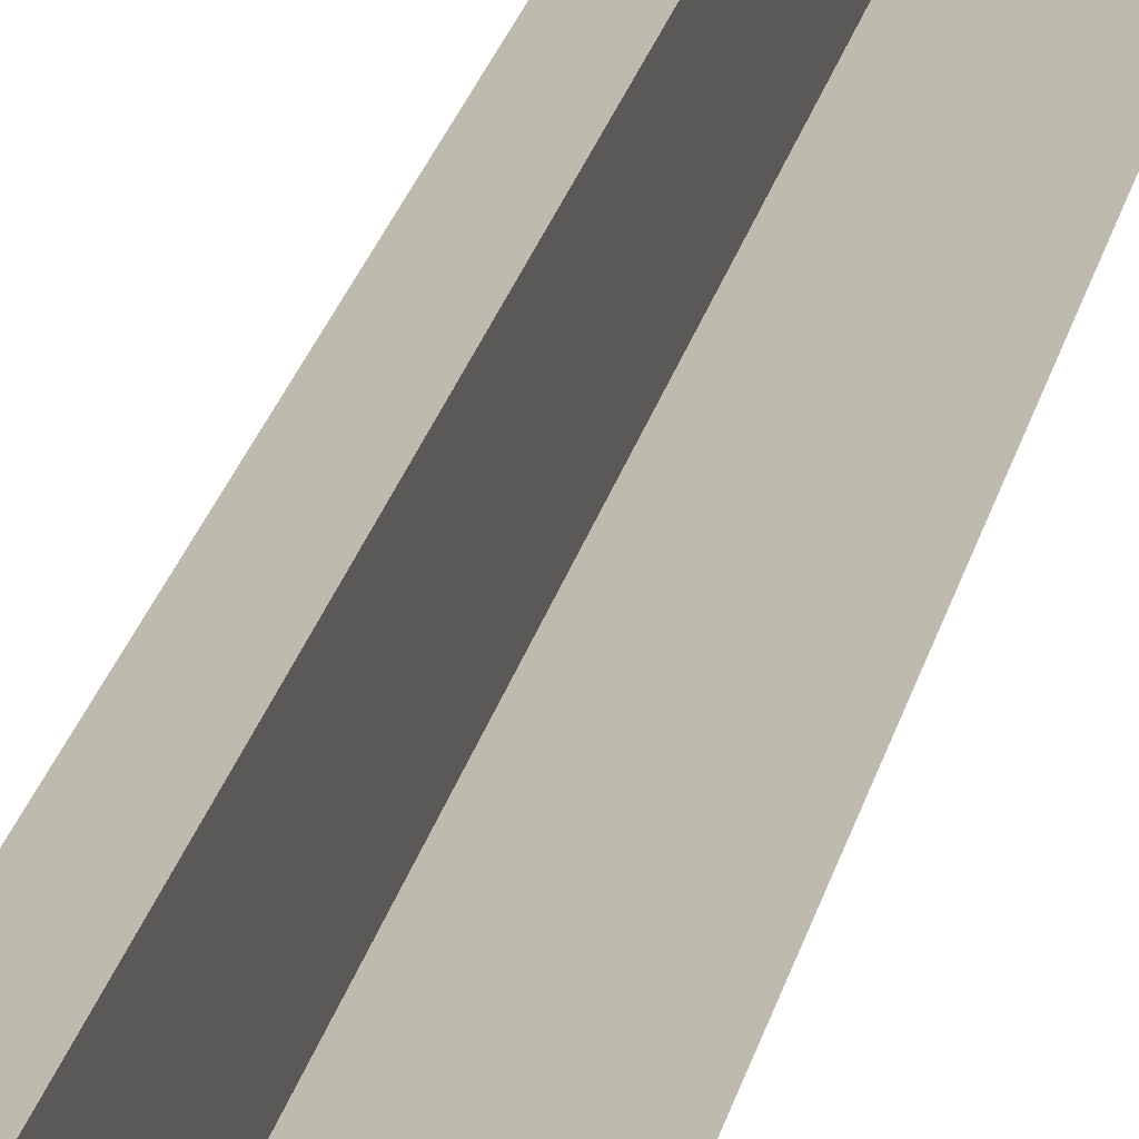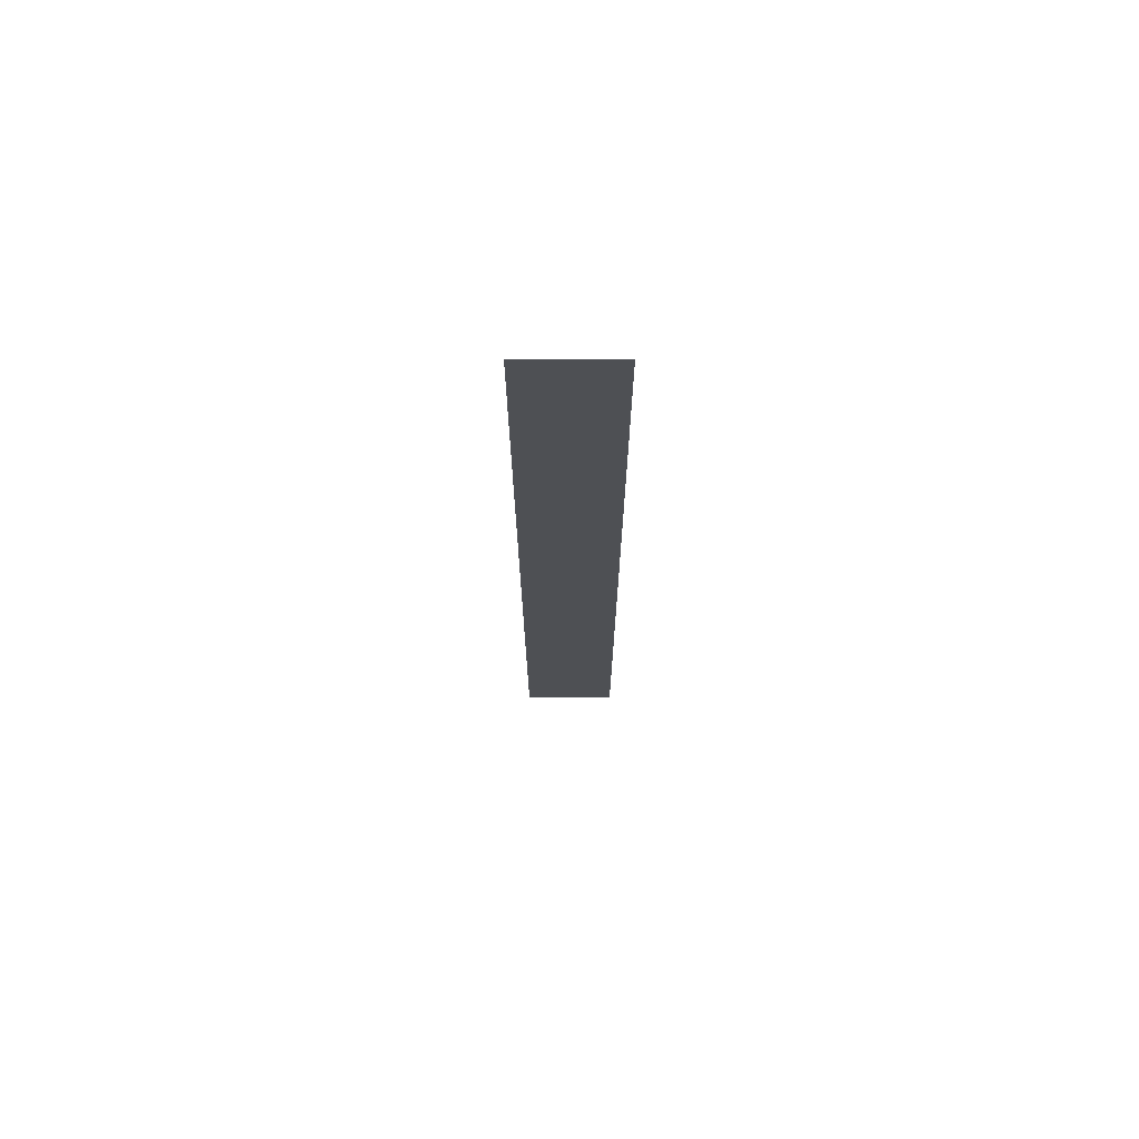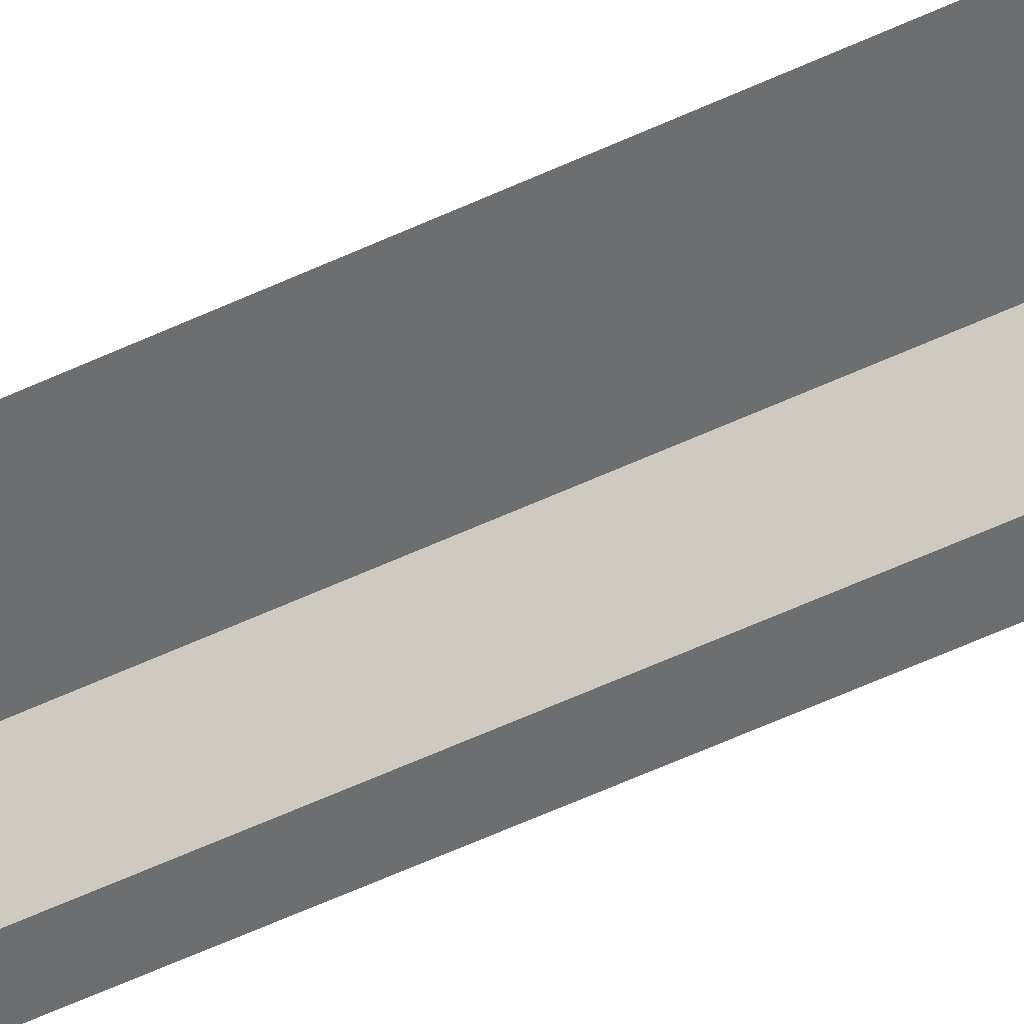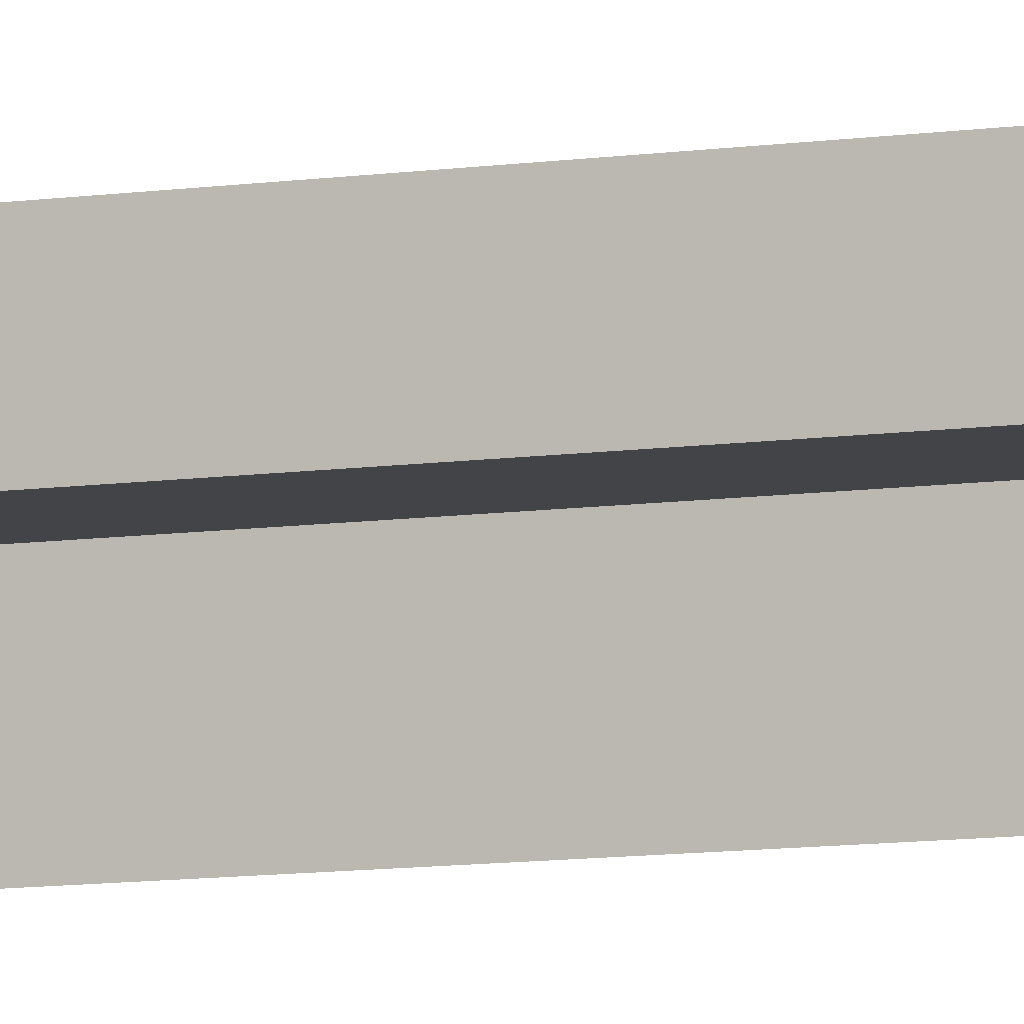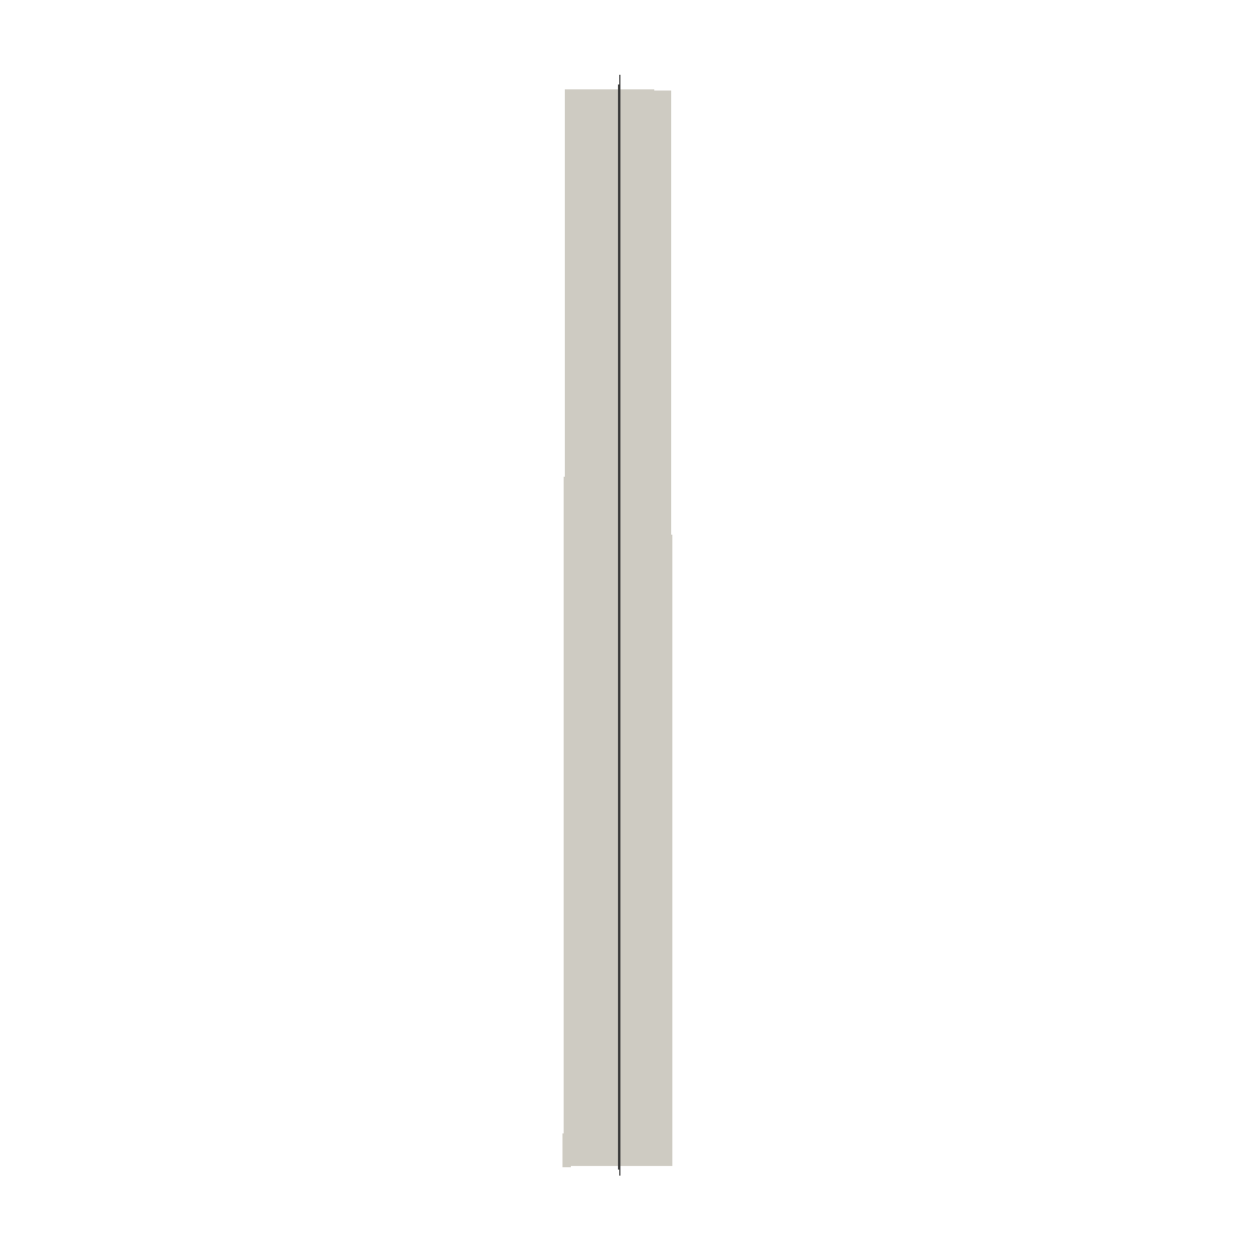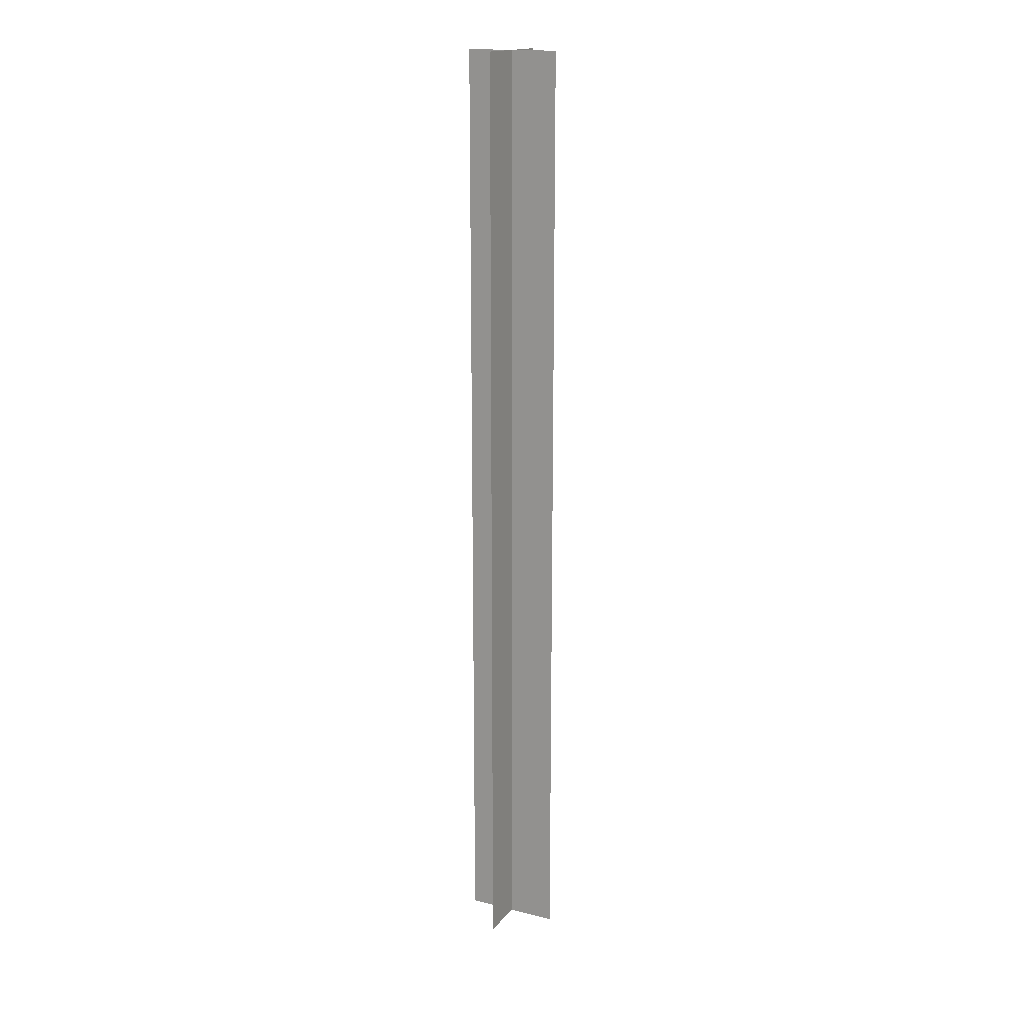
<metadata>
{"format":"obj","ext":"obj","renderer":"f3d","projection":"perspective","resolution":1024,"background":"white","views":[{"elev":15.4,"azim":8.0,"up":"+Y"},{"elev":71.3,"azim":-0.2,"up":"+Z"},{"elev":-54.3,"azim":-63.3,"up":"+Y"},{"elev":-7.8,"azim":-65.0,"up":"+Y"},{"elev":-4.1,"azim":177.8,"up":"+Z"},{"elev":17.0,"azim":116.5,"up":"+Z"}]}
</metadata>
<code>
o Bolt
v -0.5 0 5
v 0.5 0 5
v -0.5 0 -5
v 0.5 0 -5
f 1 2 4 3
o Bolt.001
v -0 0.5 5
v 0 -0.5 5
v -0 0.5 -5
v 0 -0.5 -5
f 5 6 8 7

</code>
